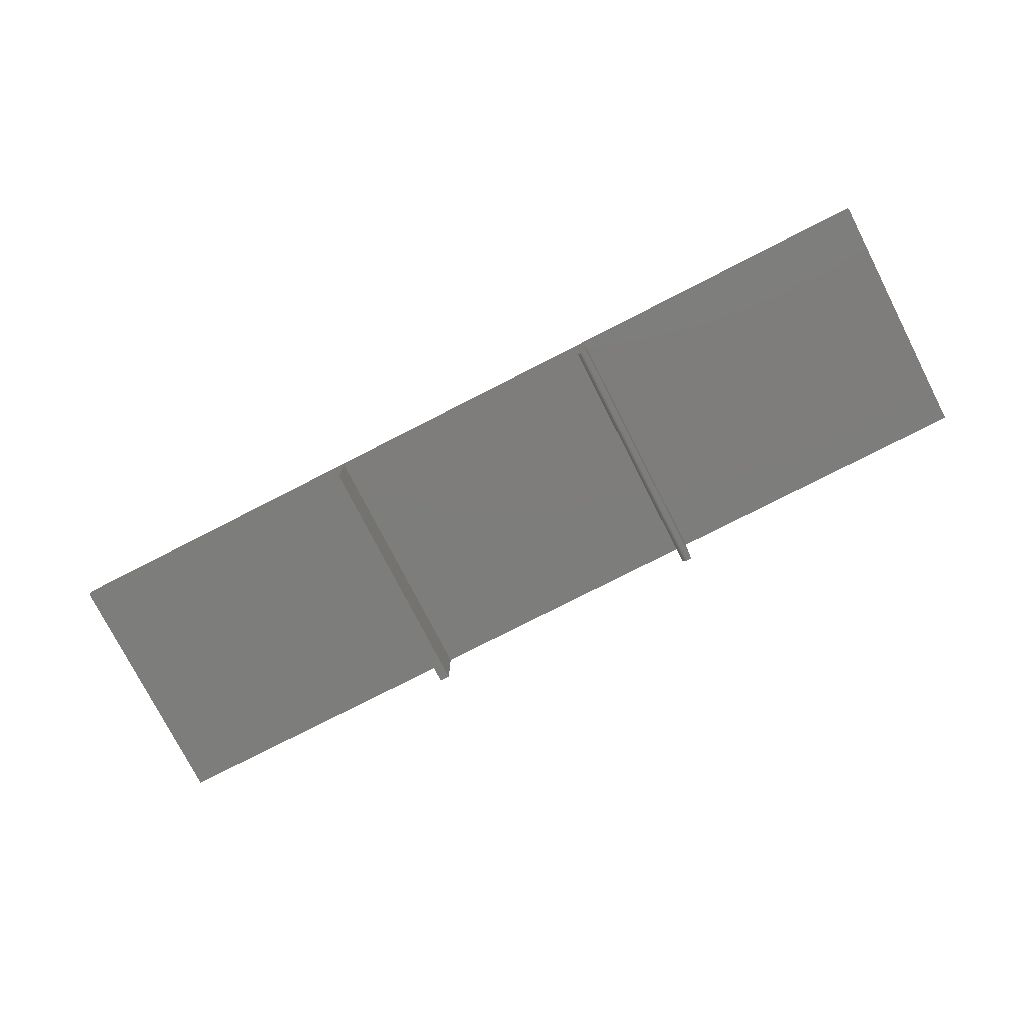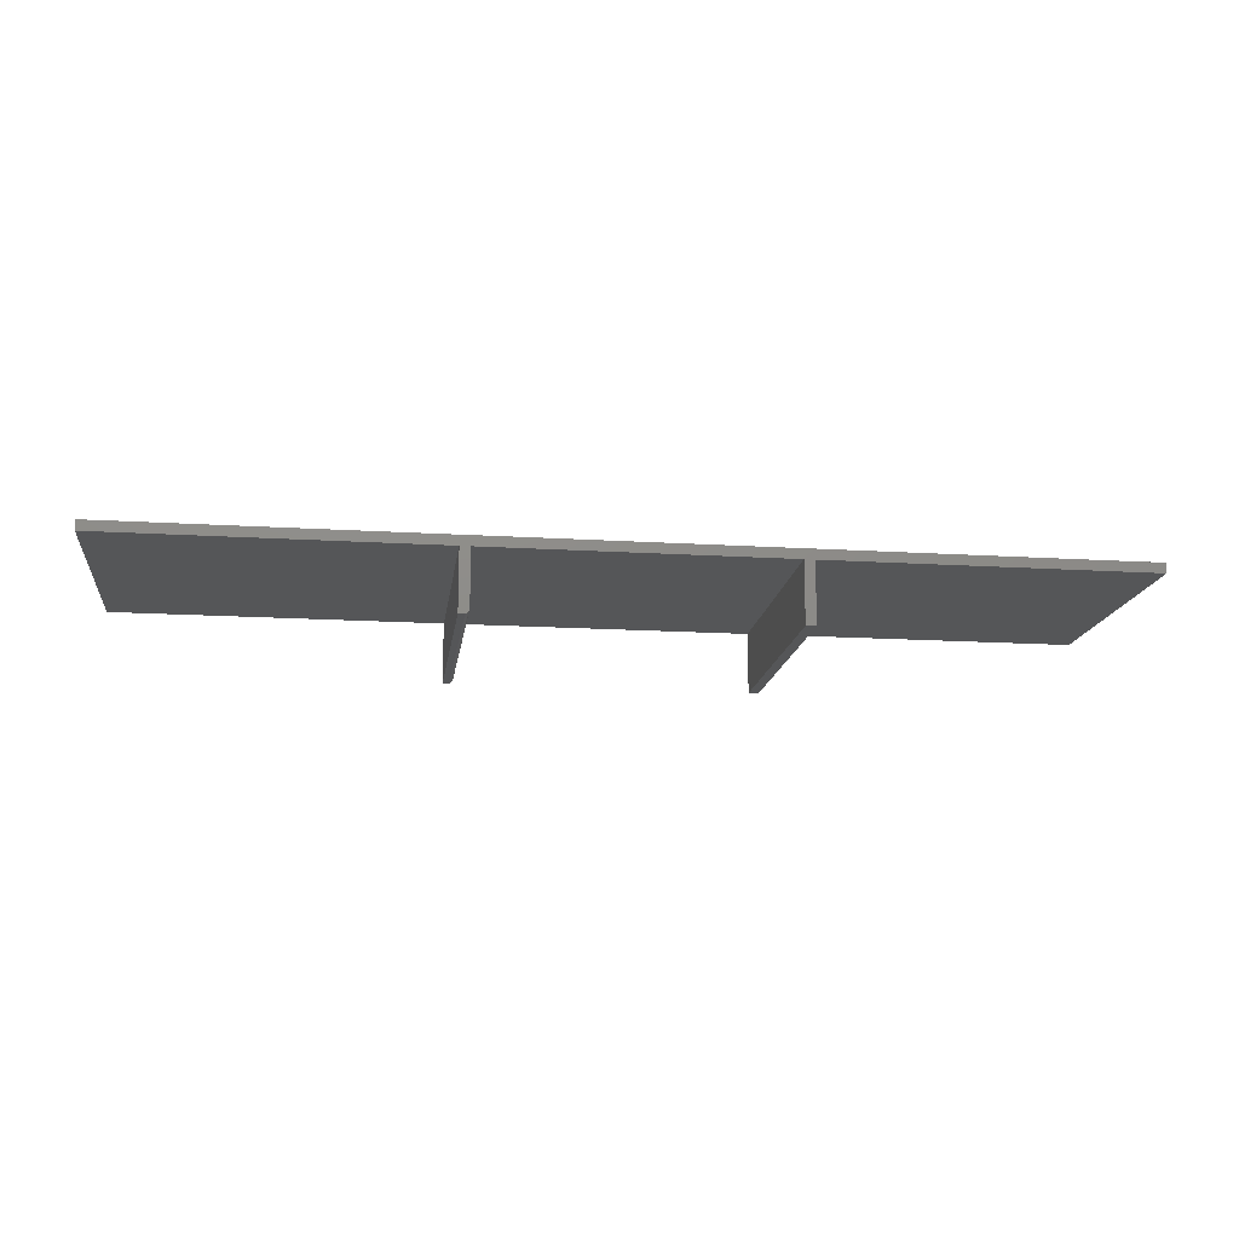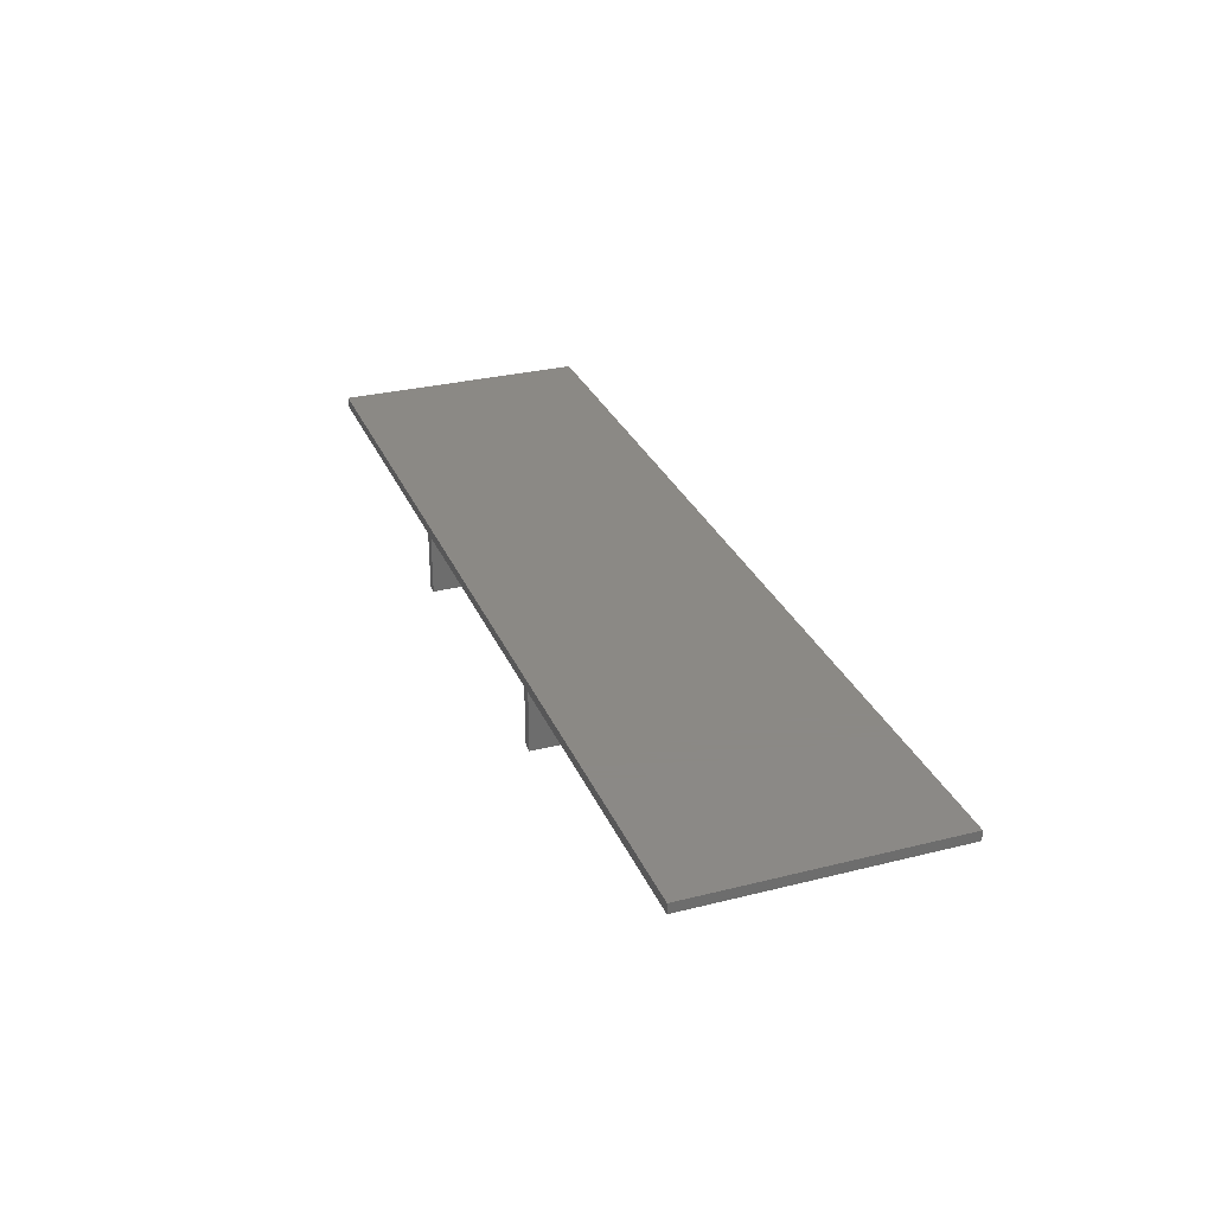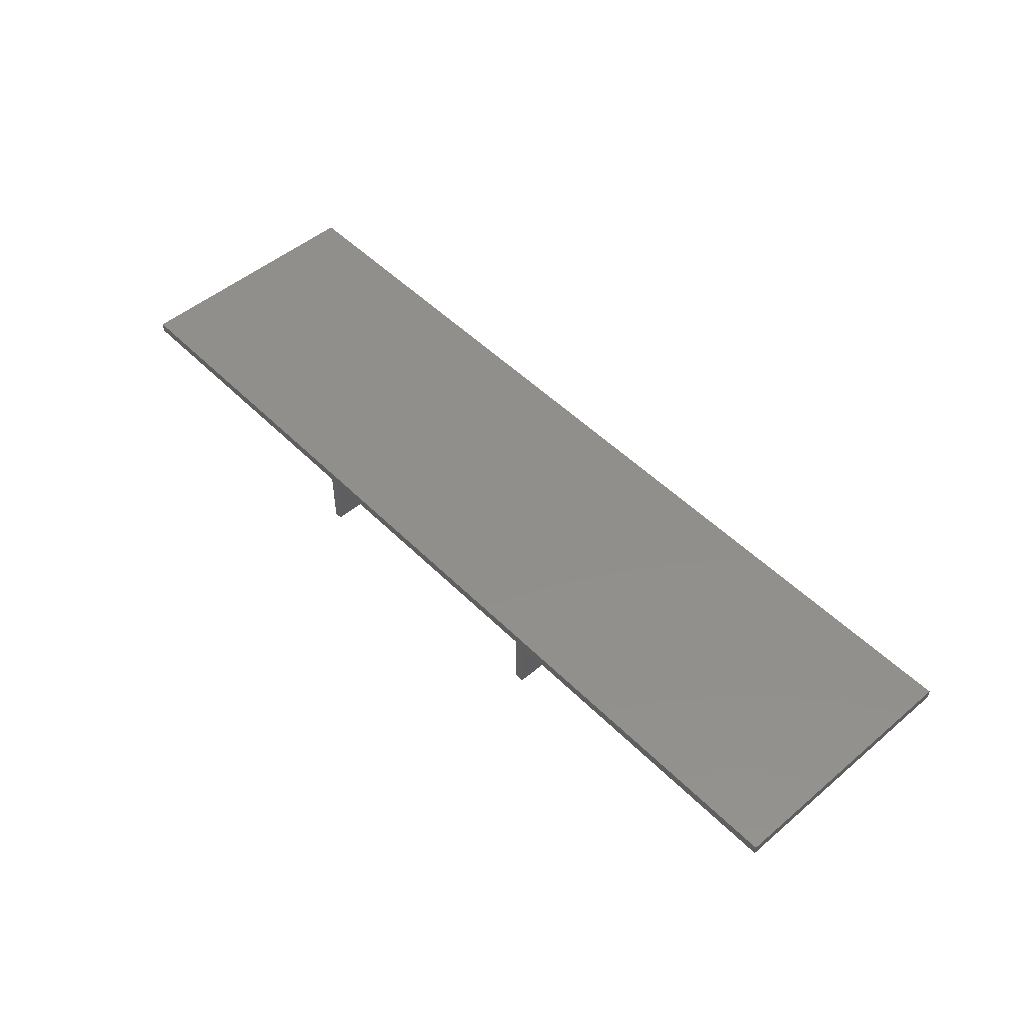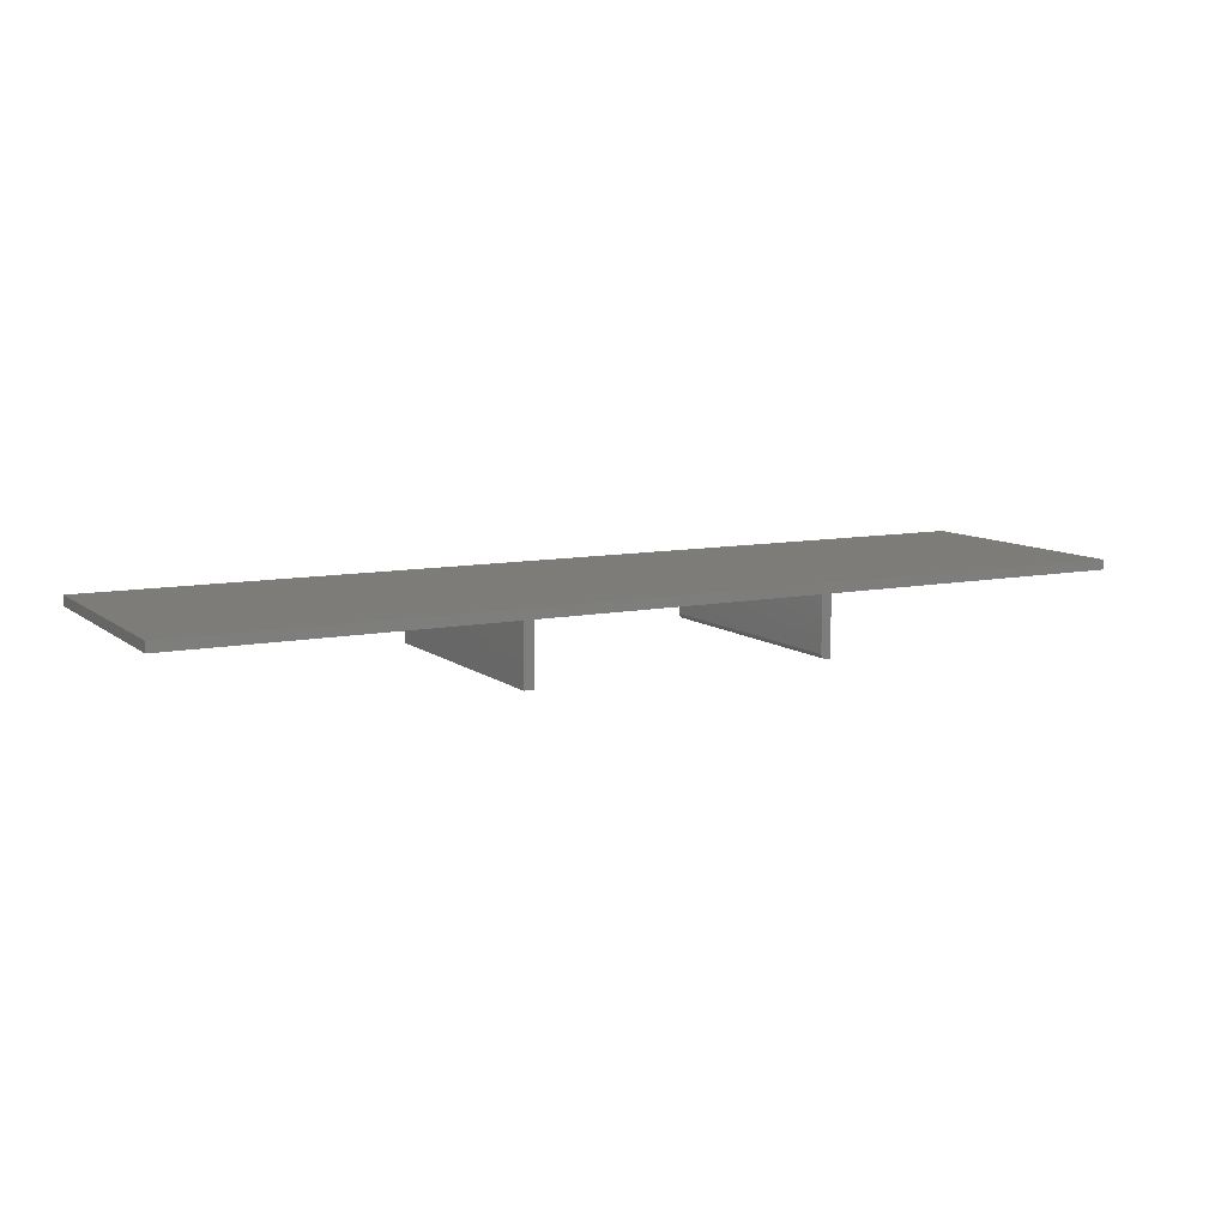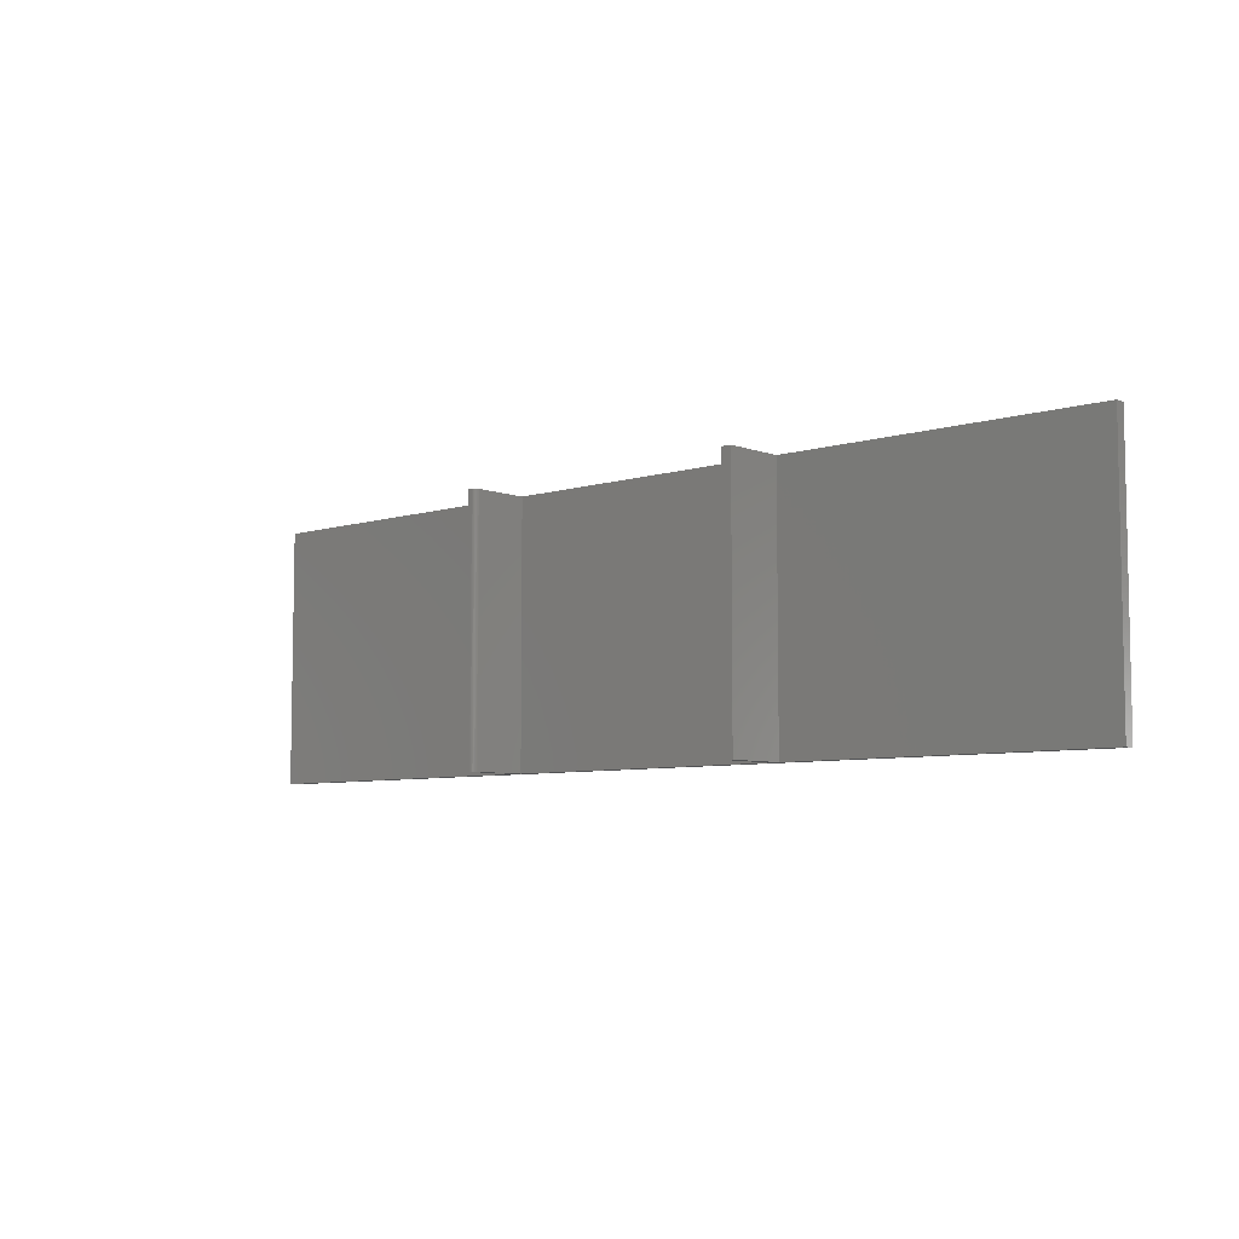
<metadata>
{"format":"stl","ext":"stl","renderer":"f3d","projection":"perspective","resolution":1024,"background":"white","views":[{"elev":-76.8,"azim":27.1,"up":"+Z"},{"elev":-15.2,"azim":172.4,"up":"+Z"},{"elev":29.8,"azim":69.8,"up":"+Z"},{"elev":50.3,"azim":-132.7,"up":"+Z"},{"elev":9.4,"azim":-28.3,"up":"+Z"},{"elev":-6.7,"azim":-137.7,"up":"+Y"}]}
</metadata>
<code>
# stl→obj: 40 verts, 76 faces
v 0.2312 -0.2031 -0.1159
v 0.2289 -0.2031 -0.1104
v 0.2291 -0.2031 -0.1119
v 0.2295 -0.2031 -0.1134
v 0.2303 -0.2031 -0.1147
v 0.2447 -0.2031 -0.02344
v 0.2289 -0.2031 -0.02344
v 0.2324 -0.2031 -0.1169
v 0.2338 -0.2031 -0.1176
v 0.2352 -0.2031 -0.118
v 0.2368 -0.2031 -0.1182
v 0.2447 -0.2031 -0.1182
v 0.75 -0.2031 -0.007648
v -0.75 -0.2031 -0.007648
v -0.75 -0.2031 -0.02344
v -0.2447 -0.2031 -0.02344
v -0.2289 -0.2031 -0.02344
v 0.75 -0.2031 -0.02344
v -0.2447 -0.2031 -0.1182
v -0.2289 -0.2031 -0.1182
v 0.2312 0.2031 -0.1159
v 0.2303 0.2031 -0.1147
v 0.2295 0.2031 -0.1134
v 0.2291 0.2031 -0.1119
v 0.2289 0.2031 -0.1104
v 0.2447 0.2031 -0.02344
v 0.2447 0.2031 -0.1182
v 0.2368 0.2031 -0.1182
v 0.2352 0.2031 -0.118
v 0.2338 0.2031 -0.1176
v 0.2324 0.2031 -0.1169
v 0.2289 0.2031 -0.02344
v 0.75 0.2031 -0.007648
v 0.75 0.2031 -0.02344
v -0.2289 0.2031 -0.02344
v -0.2447 0.2031 -0.02344
v -0.75 0.2031 -0.02344
v -0.75 0.2031 -0.007648
v -0.2447 0.2031 -0.1182
v -0.2289 0.2031 -0.1182
f 1 2 3
f 1 3 4
f 1 4 5
f 6 7 2
f 6 2 1
f 6 1 8
f 6 8 9
f 6 9 10
f 6 10 11
f 6 11 12
f 13 14 15
f 13 15 16
f 13 16 17
f 13 17 7
f 13 7 6
f 13 6 18
f 19 20 16
f 16 20 17
f 21 22 23
f 21 23 24
f 21 24 25
f 26 27 28
f 26 28 29
f 26 29 30
f 26 30 31
f 26 31 21
f 26 21 25
f 26 25 32
f 33 34 26
f 33 26 32
f 33 32 35
f 33 35 36
f 33 36 37
f 33 37 38
f 39 36 40
f 40 36 35
f 11 28 12
f 12 28 27
f 32 25 7
f 7 25 2
f 28 11 29
f 29 11 10
f 29 10 30
f 30 10 9
f 30 9 31
f 31 9 8
f 31 8 21
f 21 8 1
f 21 1 22
f 22 1 5
f 22 5 23
f 23 5 4
f 23 4 24
f 24 4 3
f 24 3 25
f 25 3 2
f 38 37 14
f 14 37 15
f 13 33 14
f 14 33 38
f 34 33 18
f 18 33 13
f 6 26 18
f 18 26 34
f 27 26 12
f 12 26 6
f 17 35 7
f 7 35 32
f 40 35 20
f 20 35 17
f 19 39 20
f 20 39 40
f 36 39 16
f 16 39 19
f 15 37 16
f 16 37 36

</code>
